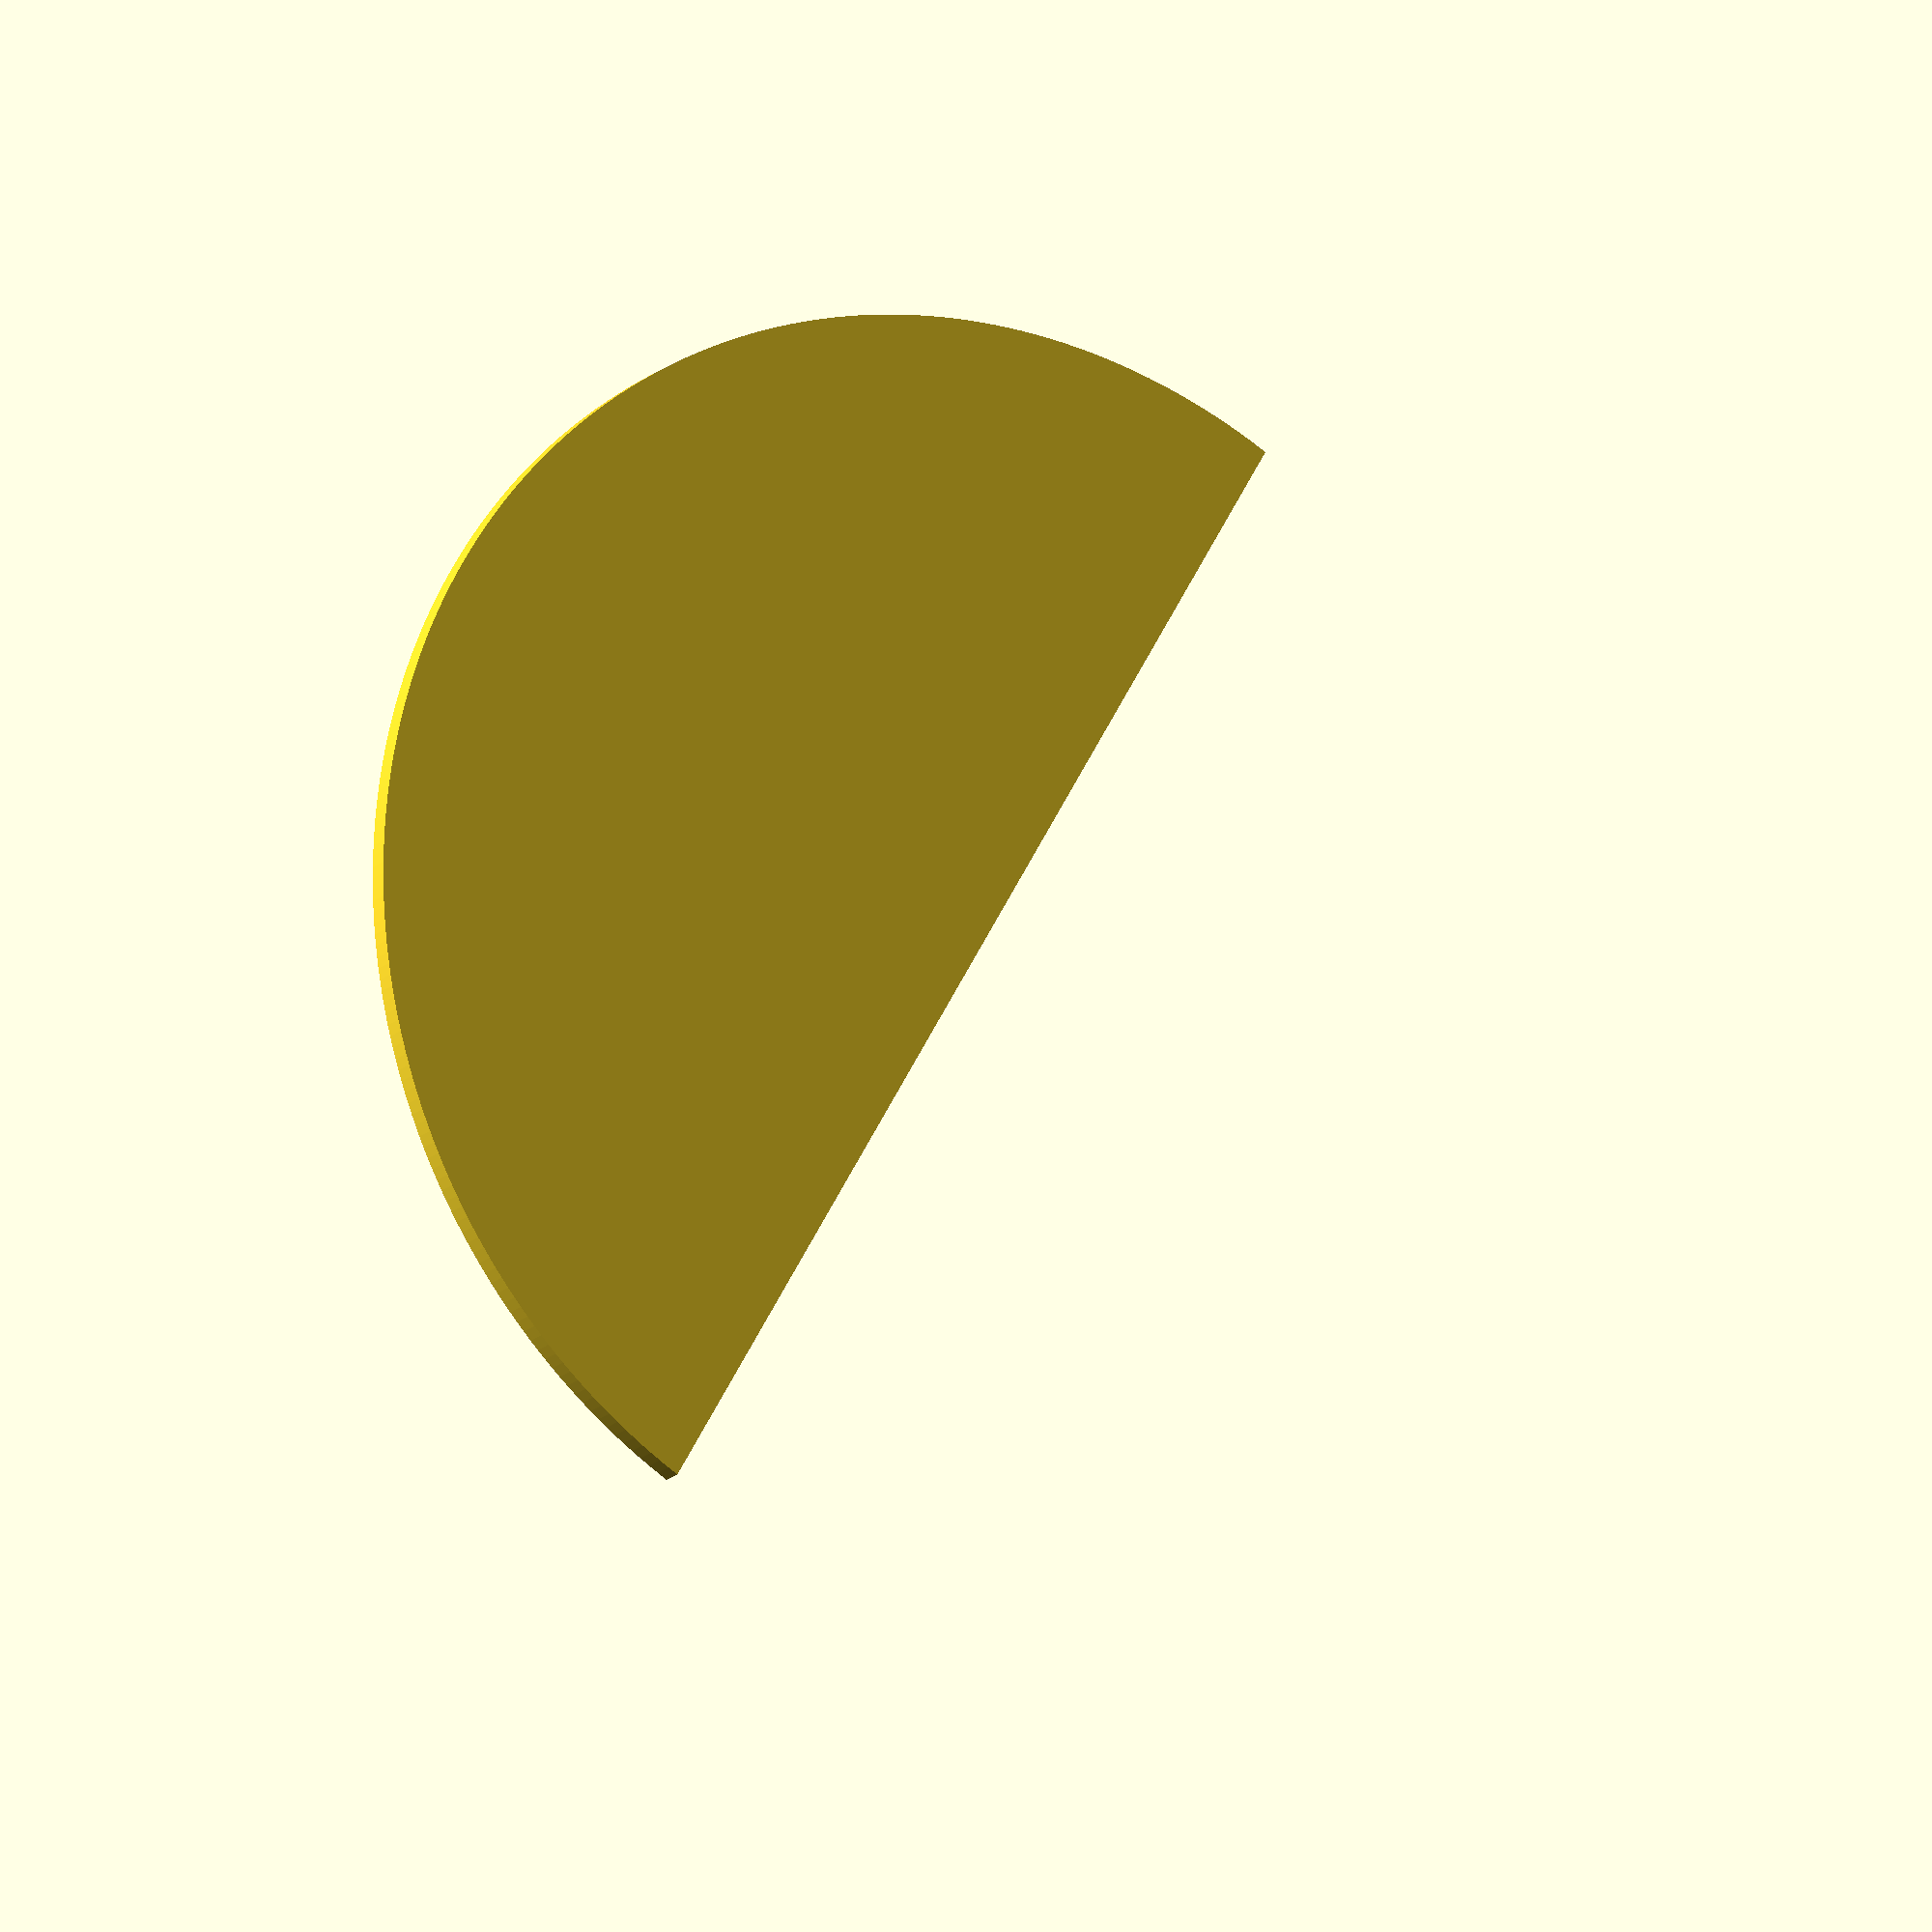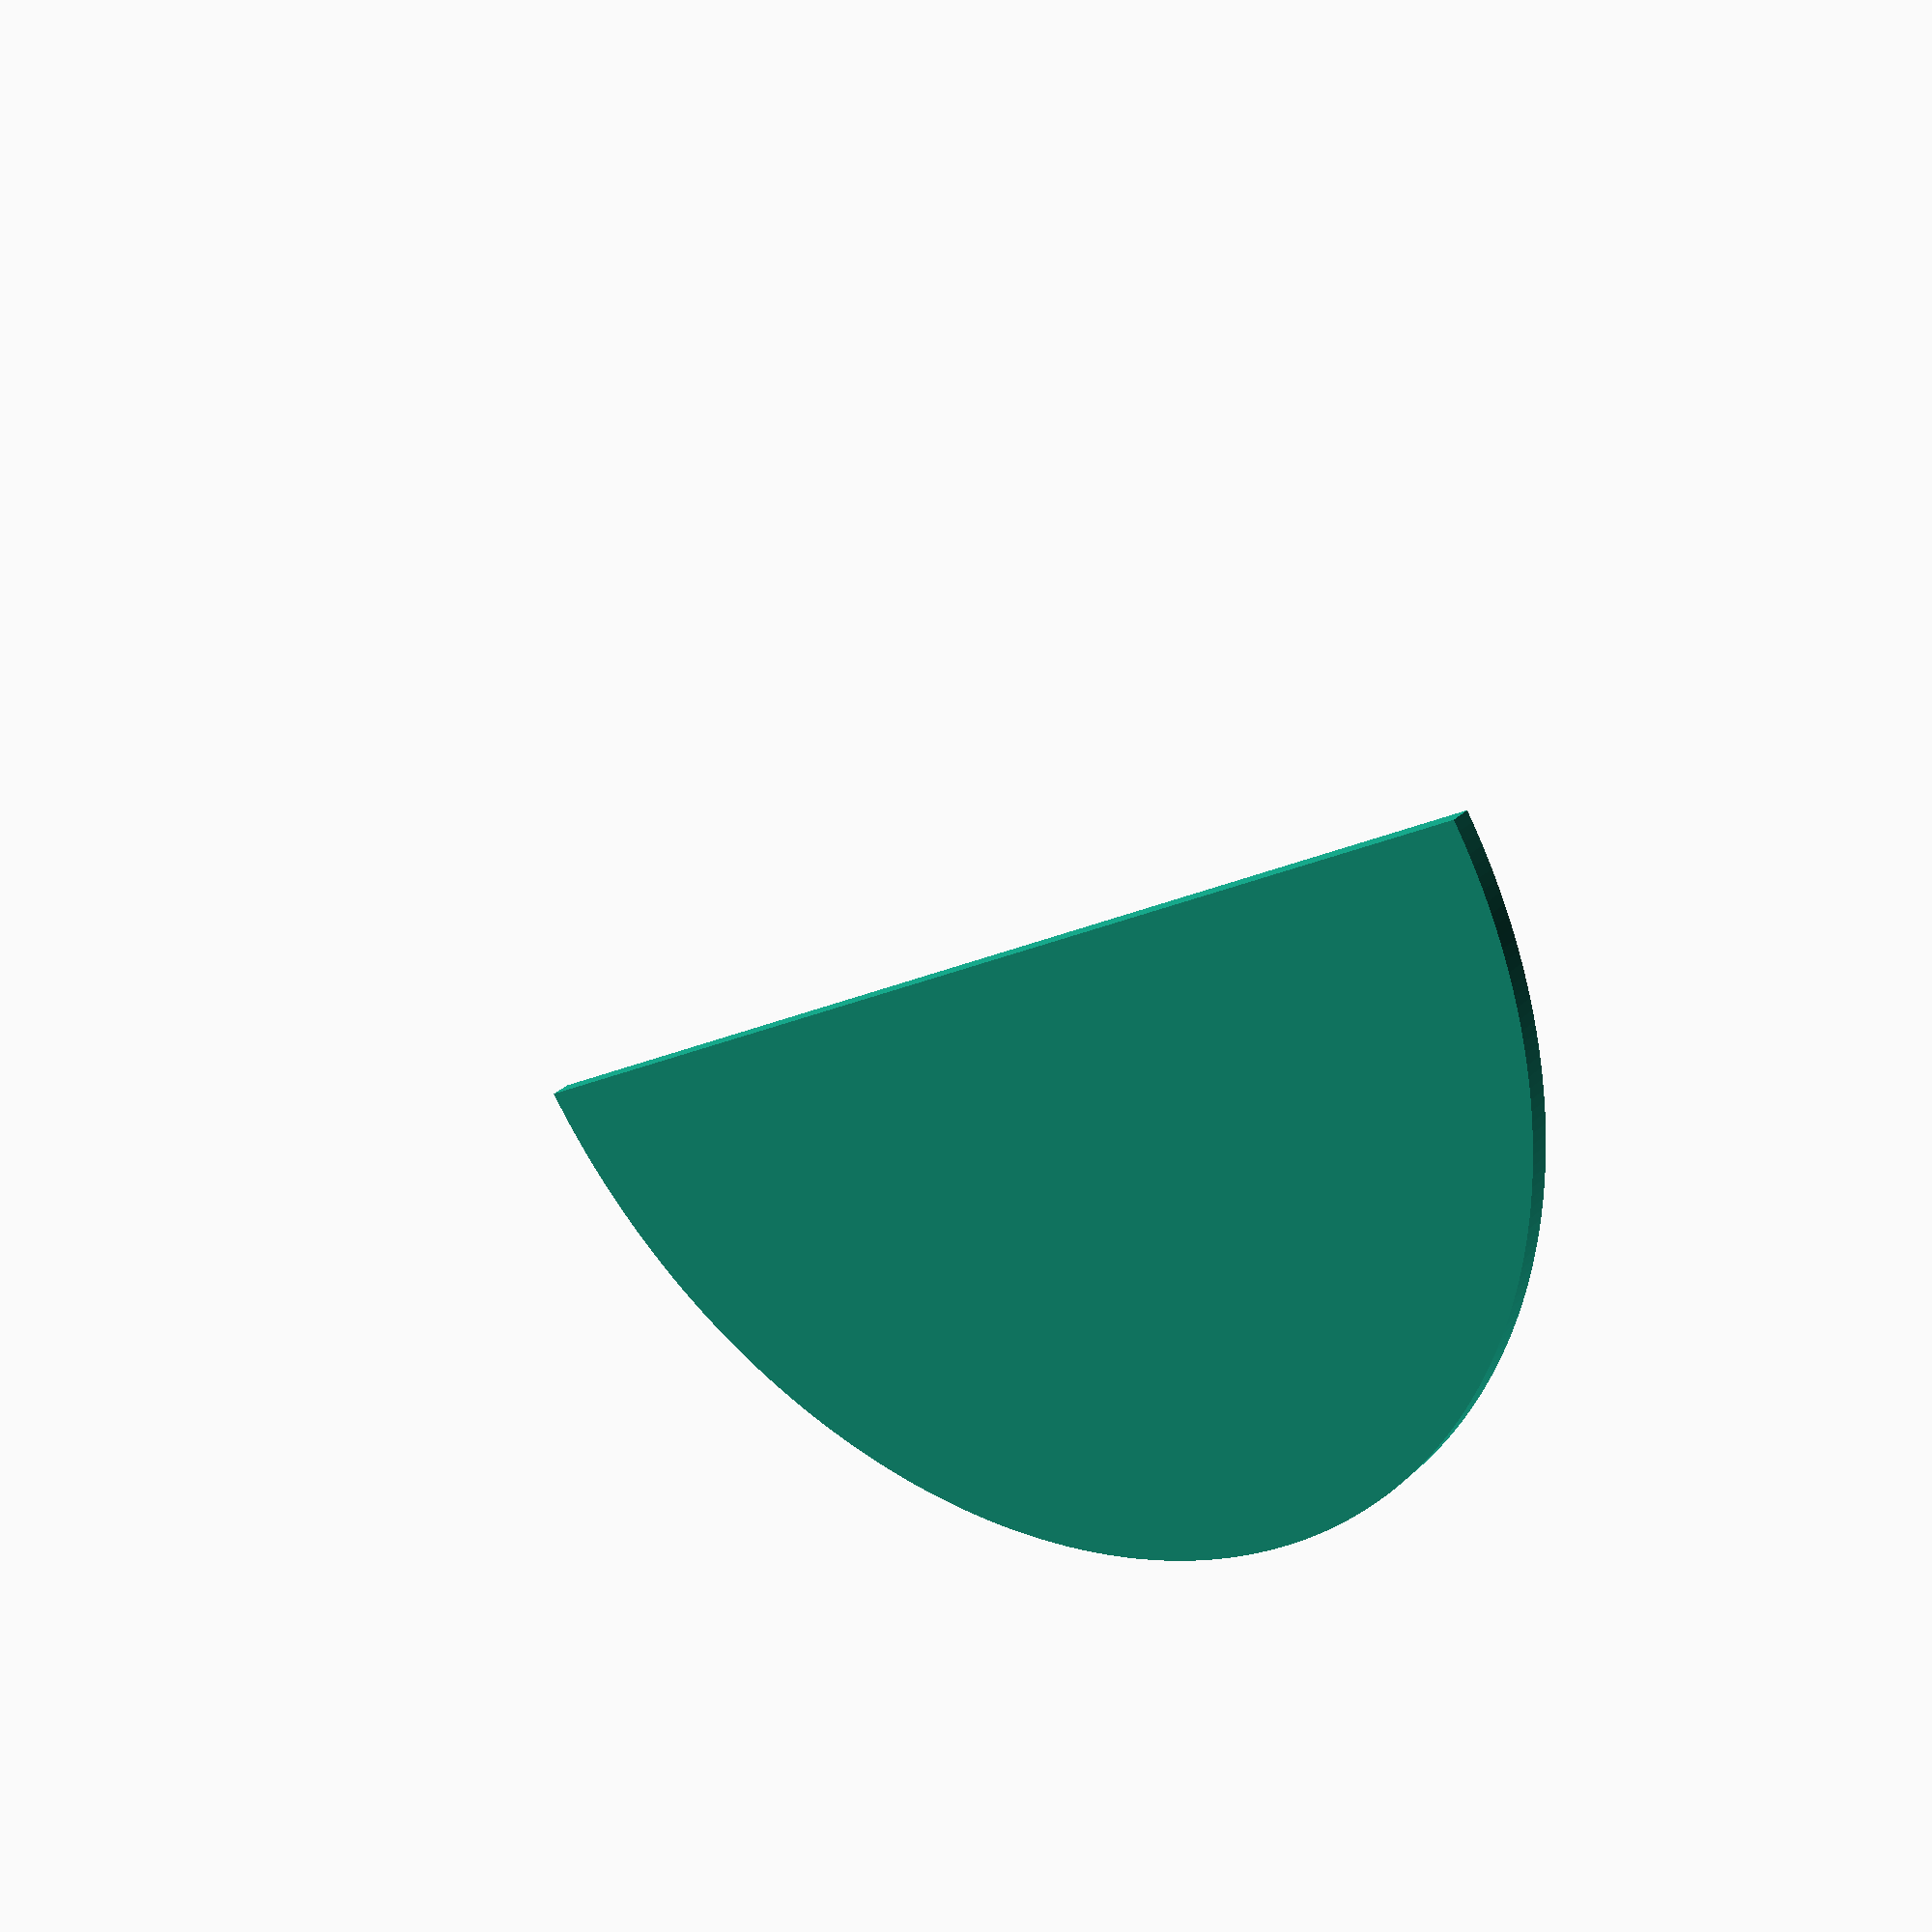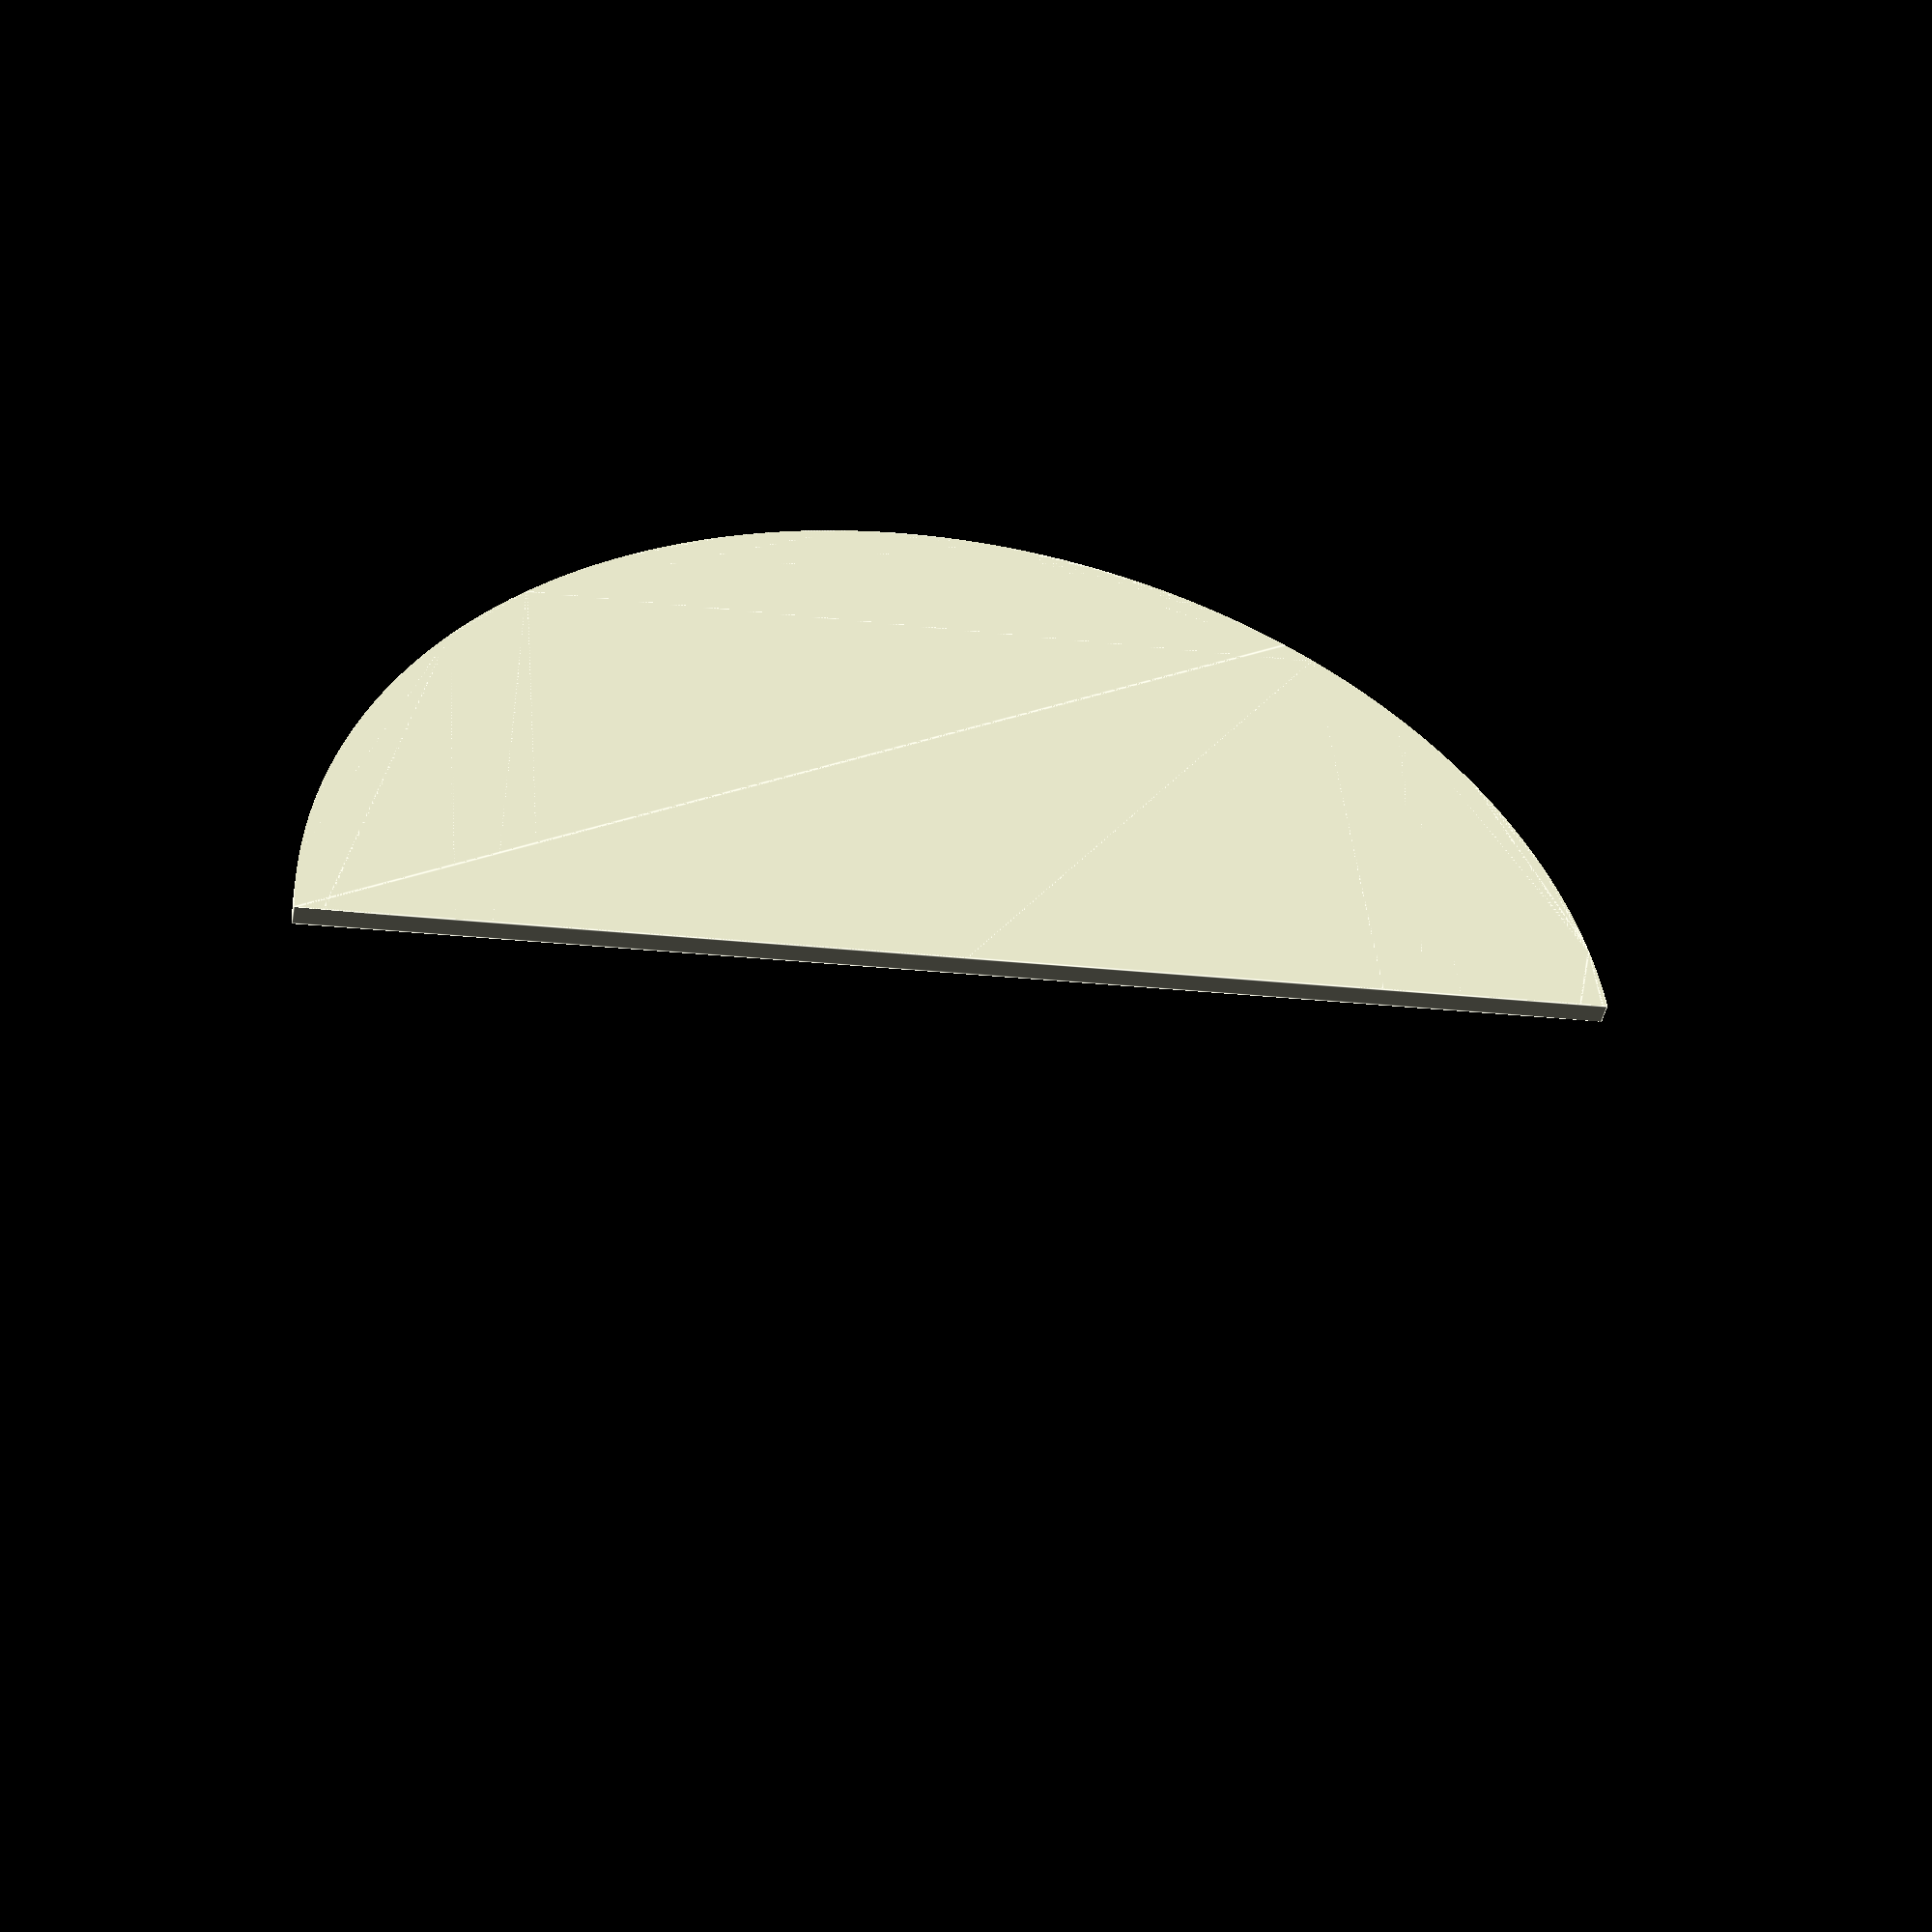
<openscad>
// Unit of length: Unit.MM
intersection()
{
   circle(d = 60.0, $fn = 360);
   polygon(points = [[-30.01, 0.0], [-30.01, -30.01], [30.01, -30.01], [30.01, 0.0]], convexity = 2);
}

</openscad>
<views>
elev=16.4 azim=240.0 roll=151.4 proj=o view=wireframe
elev=149.1 azim=147.1 roll=142.4 proj=p view=wireframe
elev=46.7 azim=185.1 roll=169.3 proj=p view=edges
</views>
